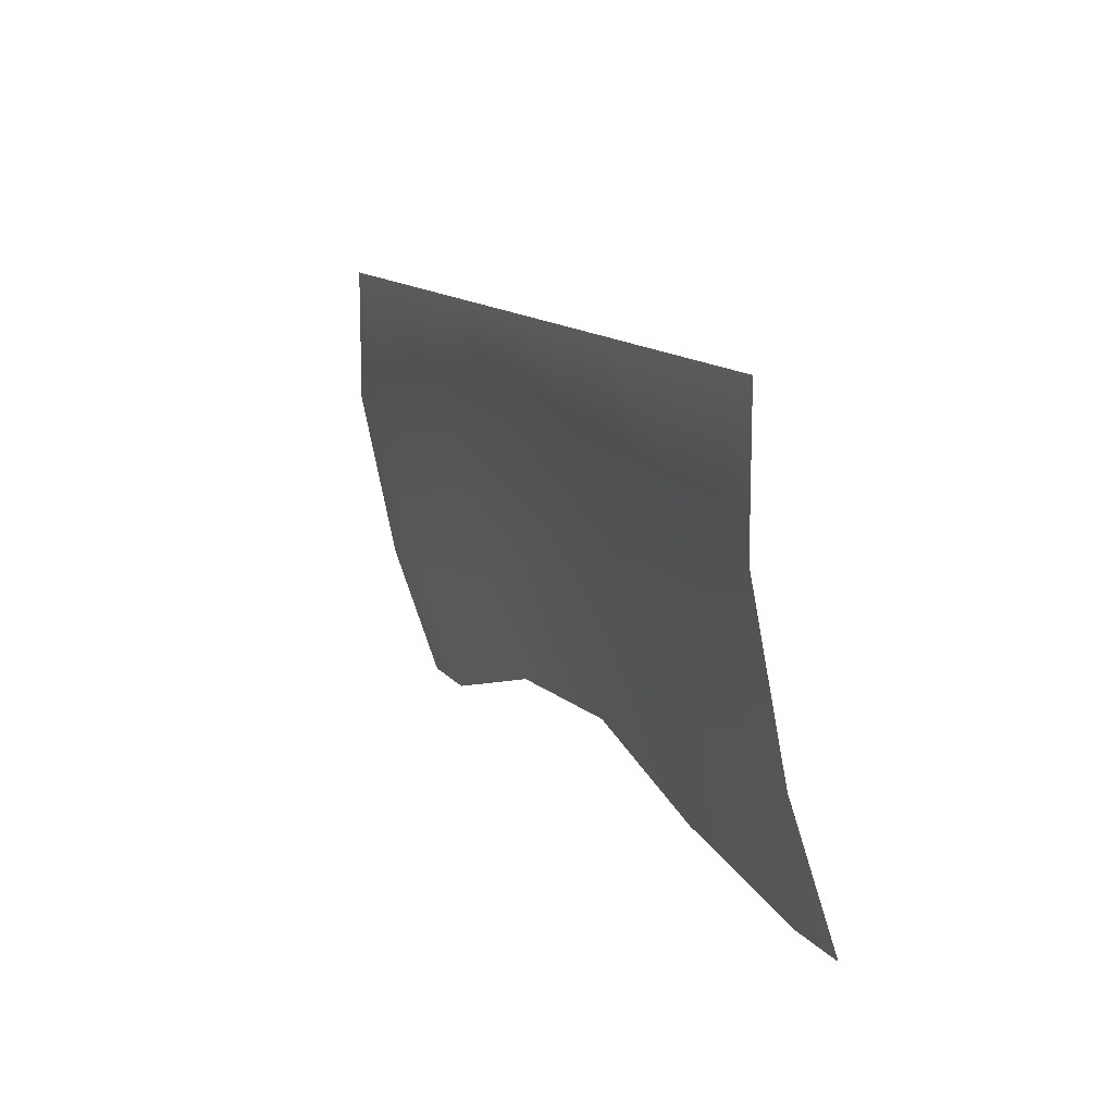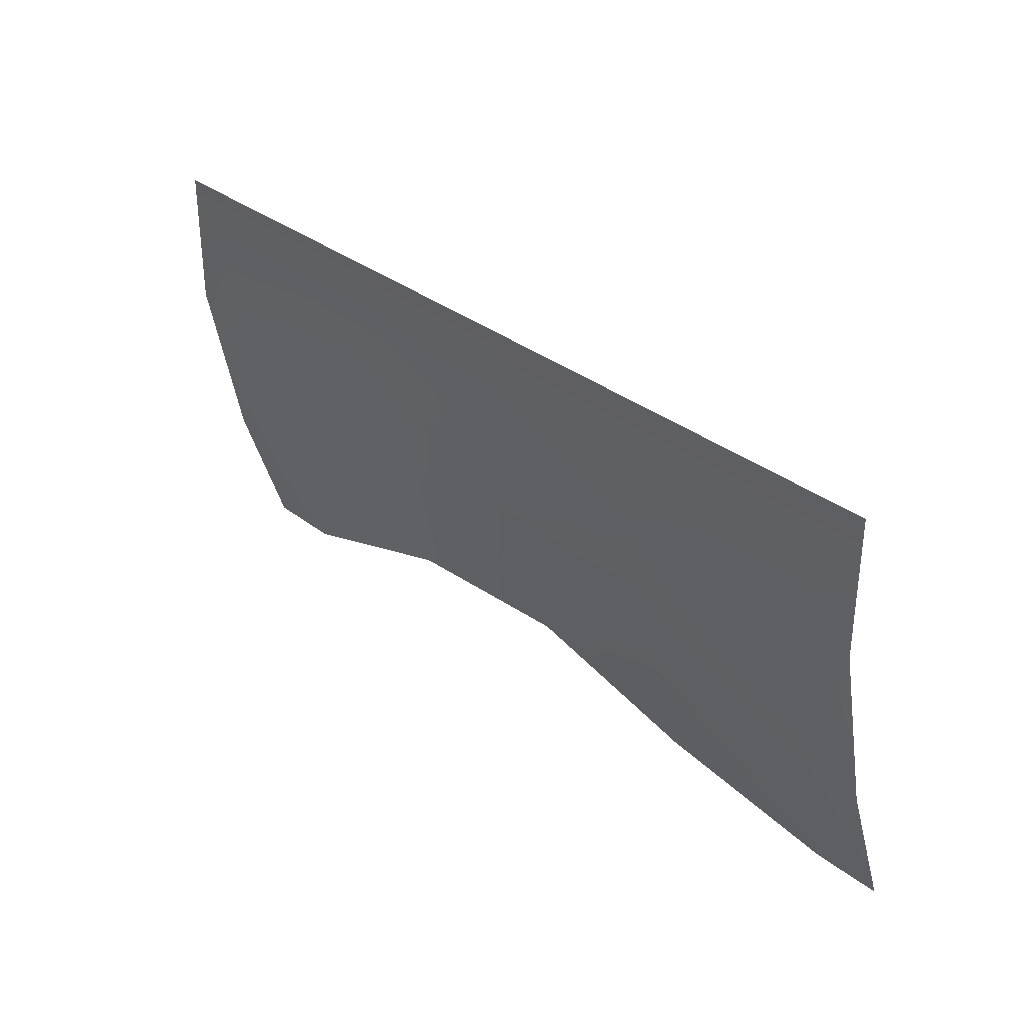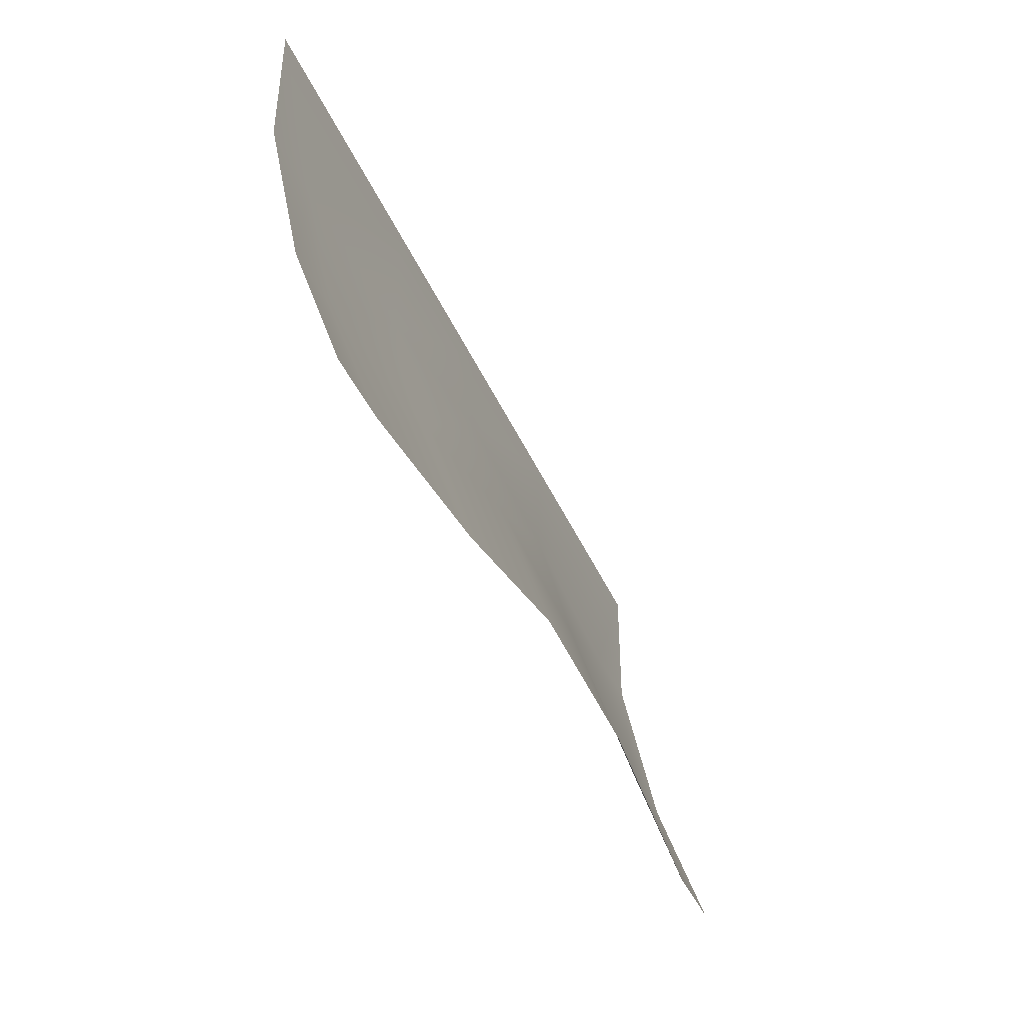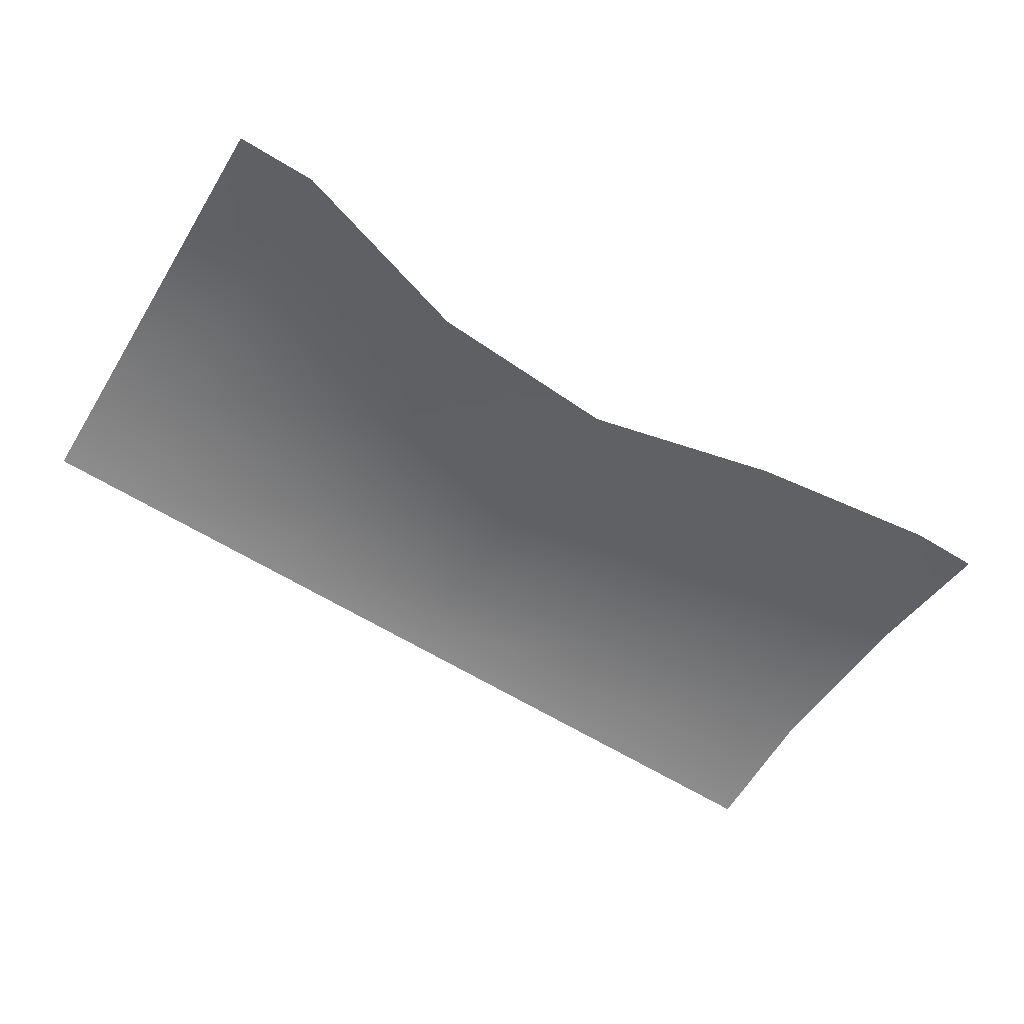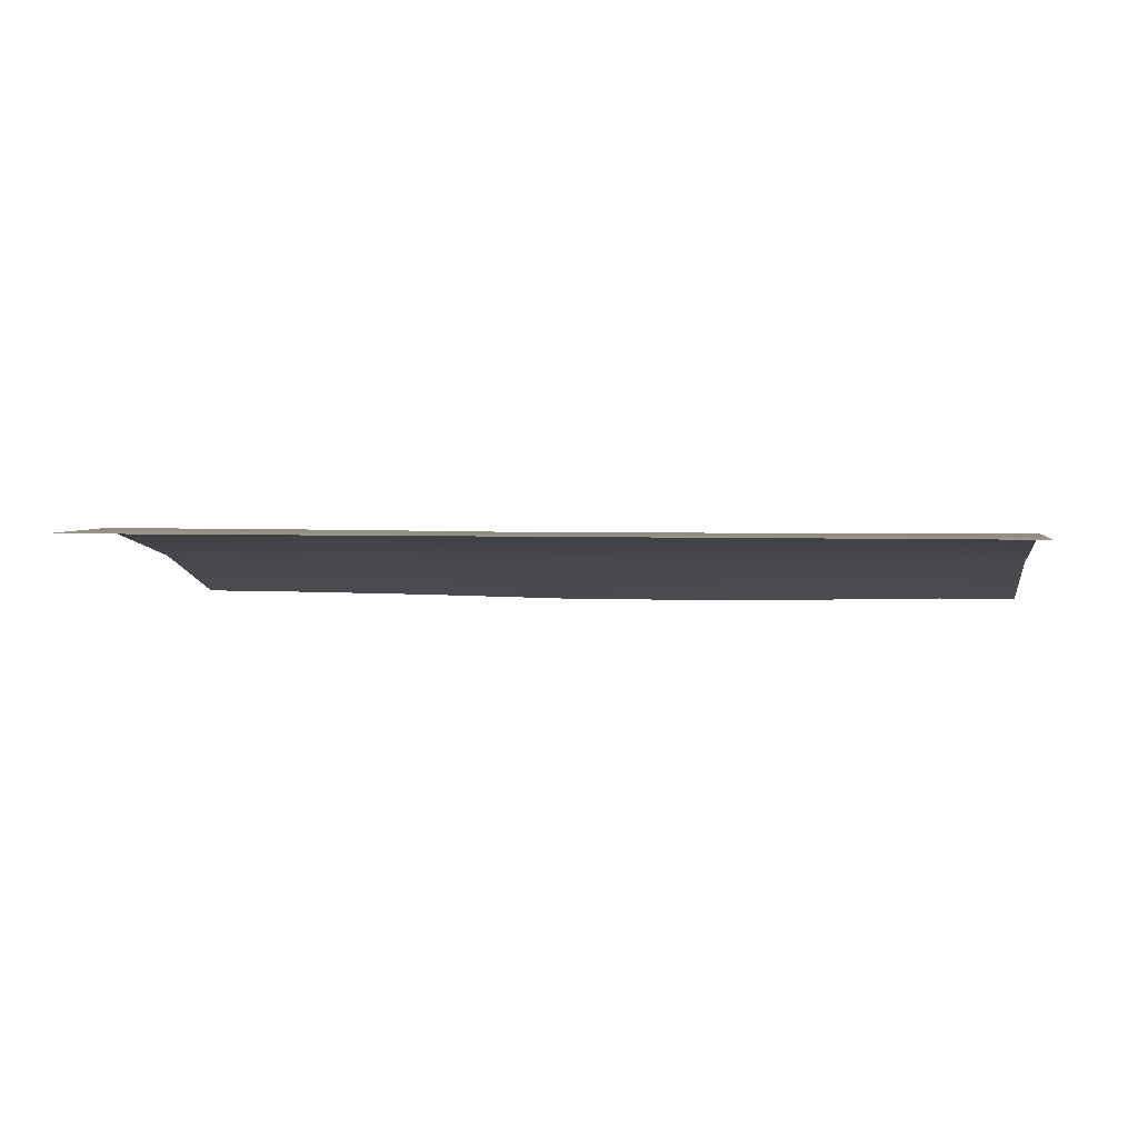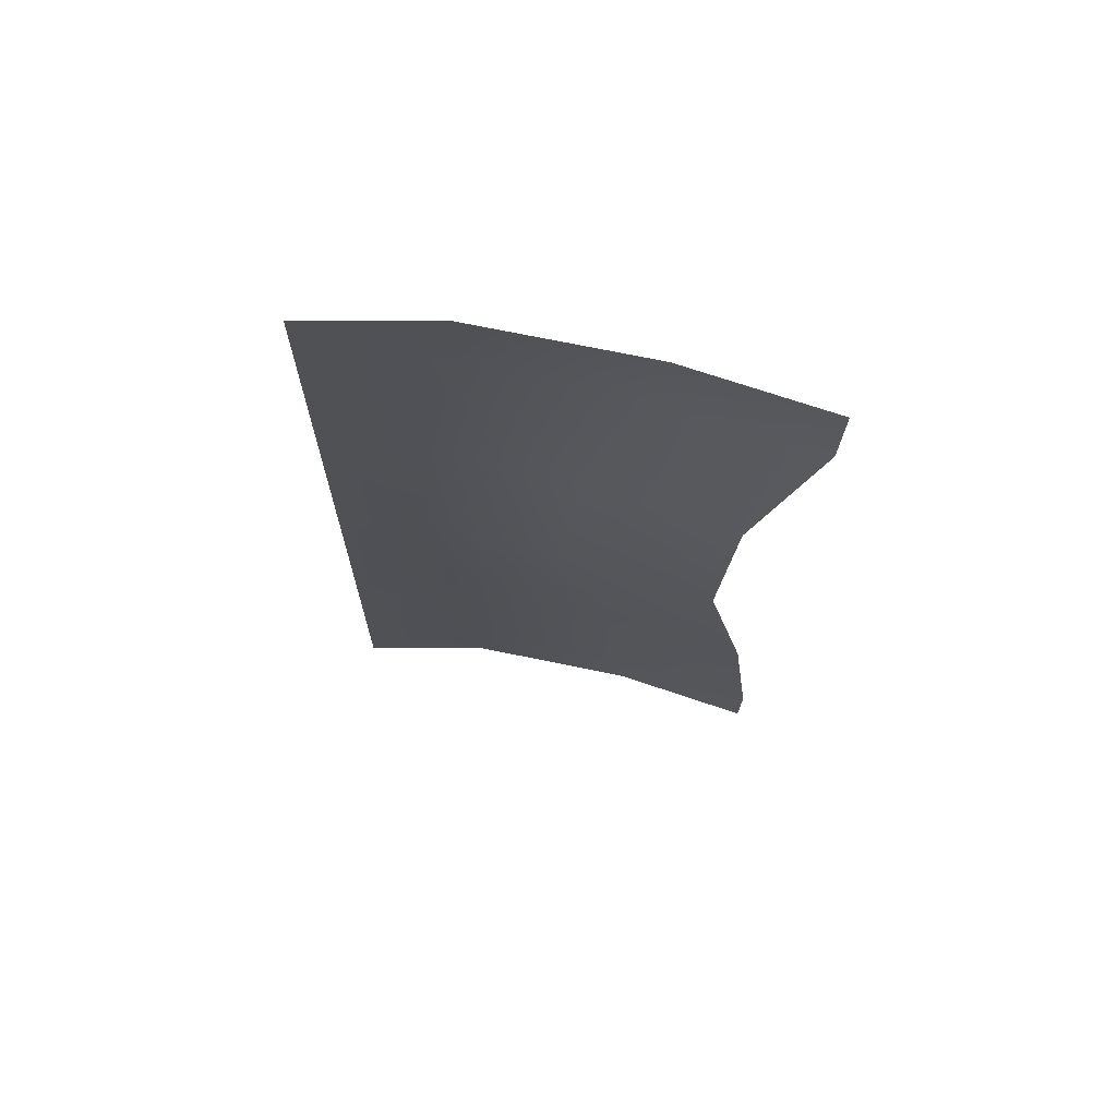
<metadata>
{"format":"obj","ext":"obj","renderer":"f3d","projection":"perspective","resolution":1024,"background":"white","views":[{"elev":12.5,"azim":-112.8,"up":"+Z"},{"elev":32.9,"azim":-132.9,"up":"+Z"},{"elev":-41.1,"azim":-67.9,"up":"+Z"},{"elev":-64.3,"azim":148.5,"up":"+Y"},{"elev":3.3,"azim":8.8,"up":"+Y"},{"elev":-19.6,"azim":89.4,"up":"+Y"}]}
</metadata>
<code>
g Snow_StraightA
v -50 5.272 15.65
v -42.91 5.269 15.69
v -42.11 9.217 34.53
v -21.57 9.217 35.89
v -21.98 5.27 18.99
v -1.038 9.217 39.34
v -1.047 5.272 24.4
v -1.047 9.217 50
v -21.78 9.217 50
v 20.07 9.217 50
v 20.07 9.217 37.91
v 41.18 9.217 50
v 41.18 9.217 34.53
v 50 9.217 50
v 50 9.217 34.98
v 41.19 5.191 15.69
v 50 5.272 15.65
v -42.51 9.217 50
v -50 9.217 50
v -50 9.217 34.98
v -50 5.272 15.65
v -1.047 5.272 24.4
v 20.07 5.232 22.64
v 20.07 9.217 37.91
v -1.038 9.217 39.34
v -1.047 0 7.588
v -21.78 0 2.742
v -21.98 5.27 18.99
v 20.07 0 6.39
v 41.18 9.217 34.53
v 41.19 5.191 15.69
v 41.18 0 0
v 50 5.272 15.65
v 50 0 0
v -42.51 0 0
v -42.91 5.269 15.69
v -50 0 0
v -50 5.272 15.65
g Snow_StraightA_0
f -36 -37 -38
f -36 -35 -37
f -35 -34 -37
f -35 -33 -34
f -33 -32 -34
f -31 -33 -35
f -30 -31 -35
f -30 -35 -36
f -31 -29 -33
f -29 -28 -33
f -29 -27 -28
f -27 -26 -28
f -27 -25 -26
f -25 -24 -26
f -23 -26 -24
f -22 -23 -24
f -21 -30 -36
f -20 -21 -36
f -19 -20 -36
f -19 -36 -18
f -15 -16 -17
f -14 -15 -17
f -13 -17 -16
f -13 -12 -17
f -12 -11 -17
f -10 -13 -16
f -15 -9 -16
f -9 -8 -16
f -10 -16 -8
f -7 -10 -8
f -7 -8 -6
f -5 -7 -6
f -12 -4 -11
f -4 -3 -11
f -4 -2 -3
f -2 -1 -3

</code>
